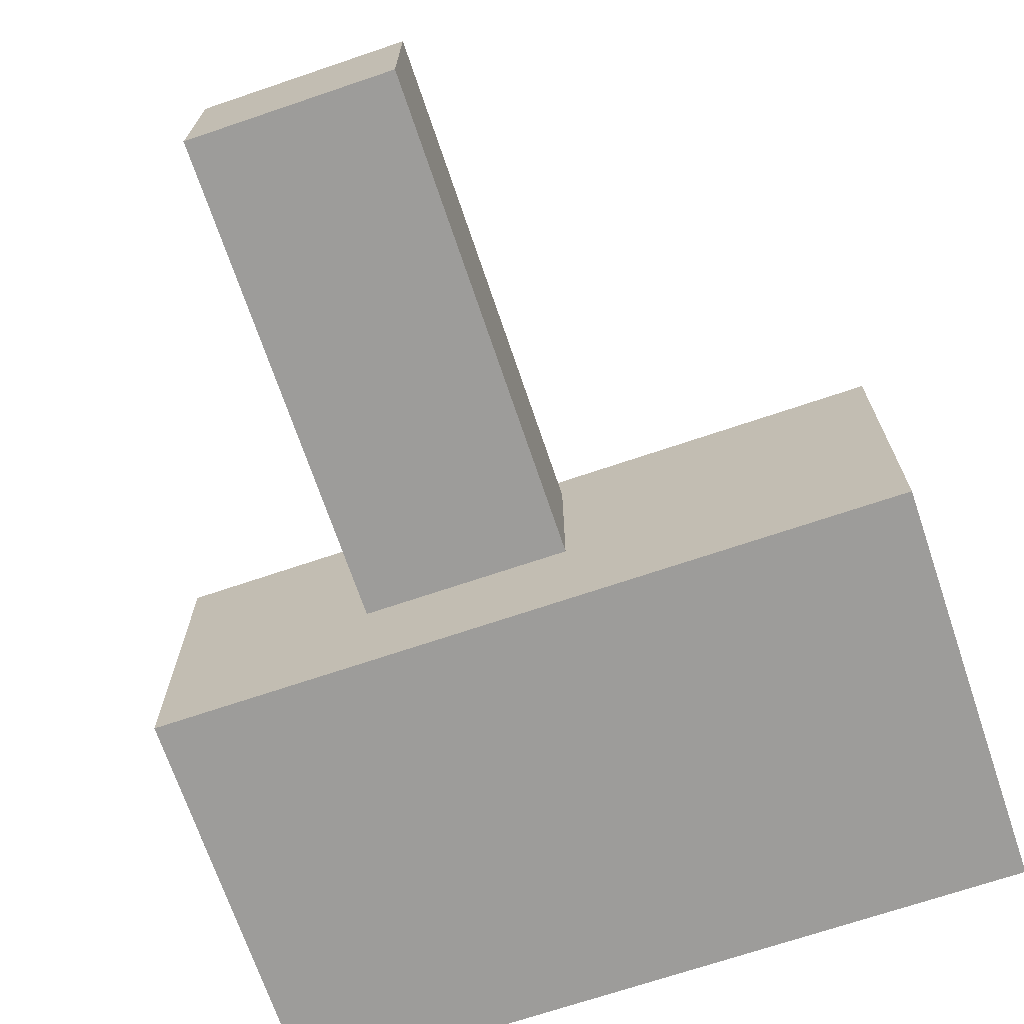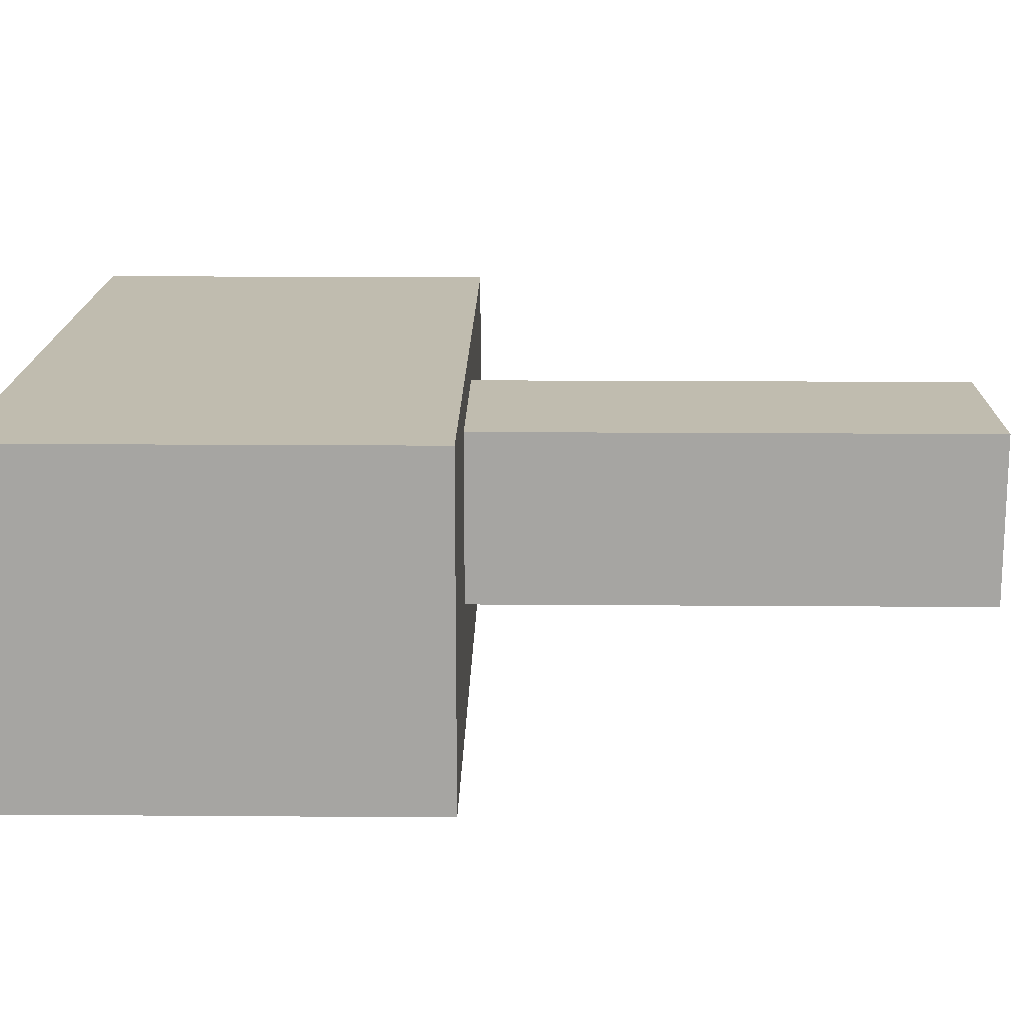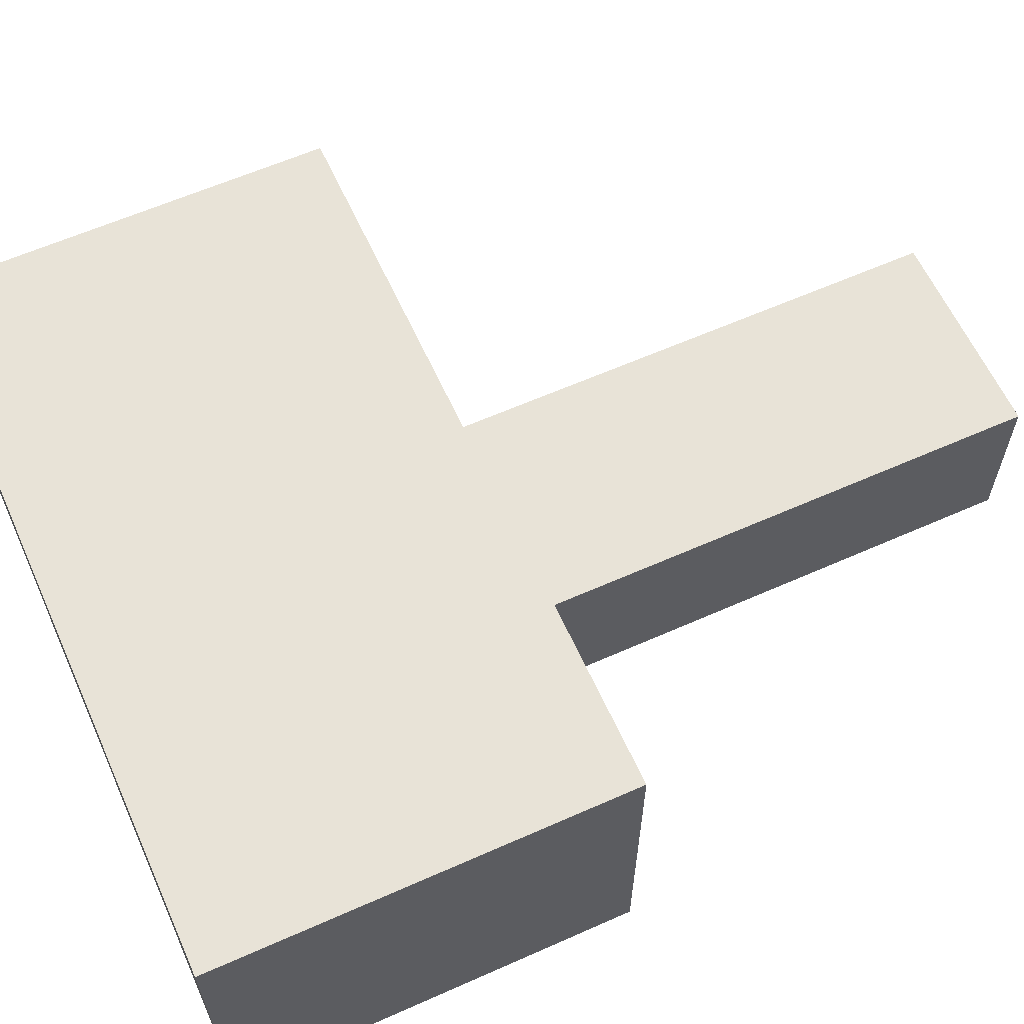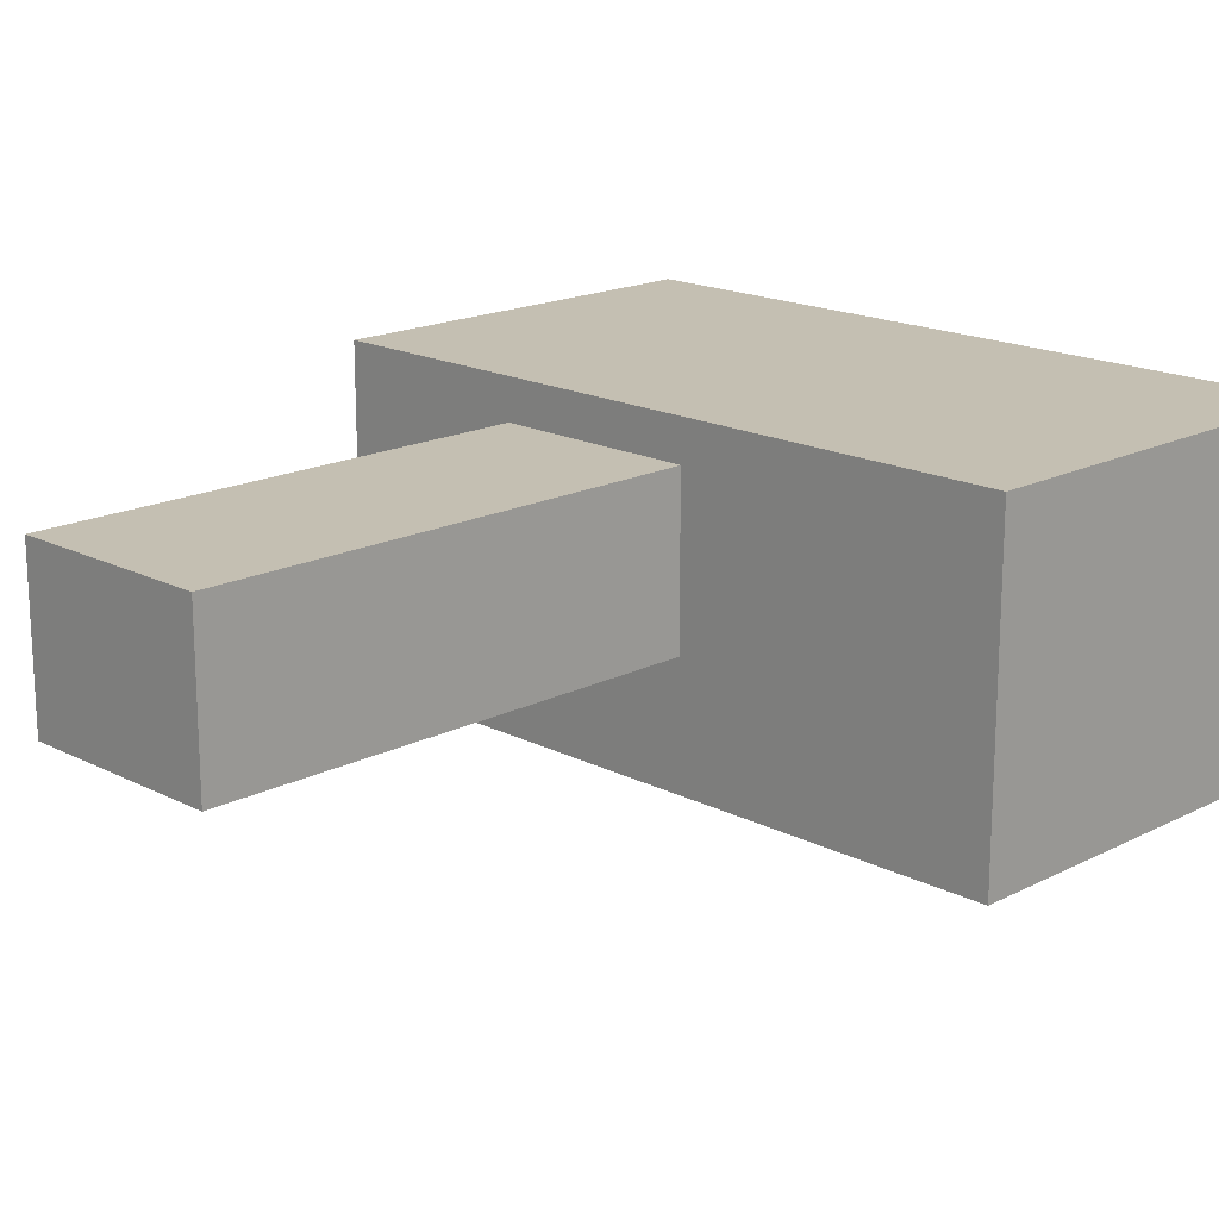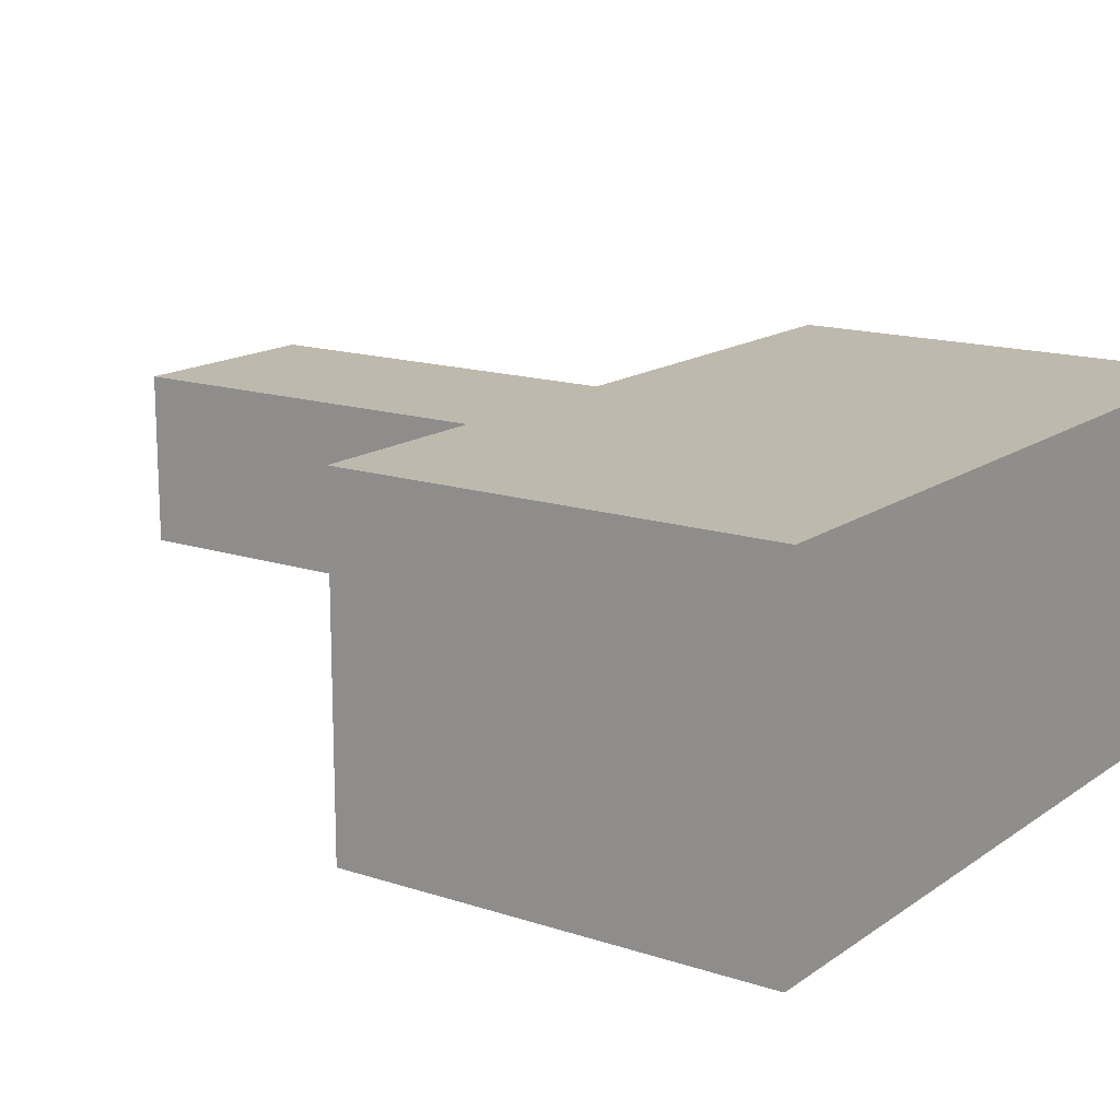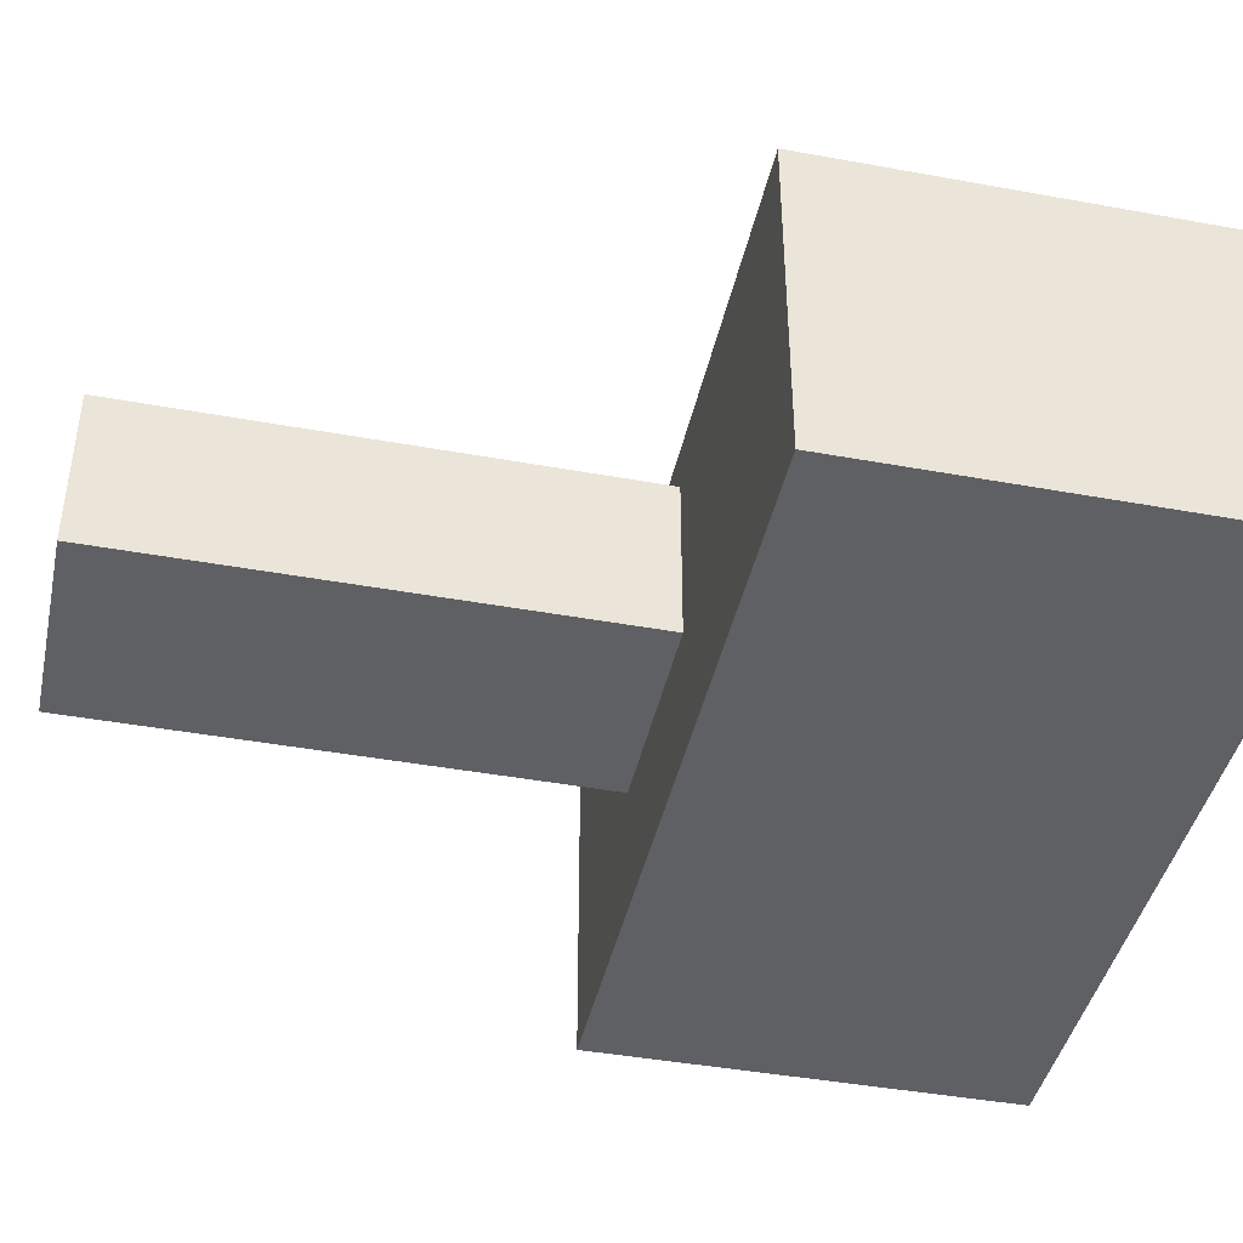
<metadata>
{"format":"obj","ext":"obj","renderer":"f3d","projection":"perspective","resolution":1024,"background":"white","views":[{"elev":-70.1,"azim":18.7,"up":"+Y"},{"elev":16.3,"azim":-89.1,"up":"+Y"},{"elev":61.5,"azim":-114.3,"up":"+Y"},{"elev":17.6,"azim":45.1,"up":"+Y"},{"elev":15.3,"azim":124.9,"up":"+Y"},{"elev":-42.6,"azim":77.7,"up":"+Y"}]}
</metadata>
<code>
v 10 1 0
v 10 5 0
v 10 5 5
v 10 1 5
v 1 1 0
v 10 1 0
v 10 1 5
v 1 1 5
v 10 5 0
v 1 5 0
v 1 5 5
v 10 5 5
v 1 5 0
v 1 1 0
v 1 1 5
v 1 5 5
v 10 1 0
v 1 1 0
v 1 5 0
v 10 5 0
v 3.5 2.5 5
v 3.5 4.5 5
v 6 4.5 5
v 6 2.5 5
v 1 1 5
v 10 1 5
v 10 5 5
v 1 5 5
v 6 2.5 5
v 6 4.5 5
v 6 4.5 11
v 6 2.5 11
v 3.5 4.5 5
v 3.5 2.5 5
v 3.5 2.5 11
v 3.5 4.5 11
v 6 4.5 5
v 3.5 4.5 5
v 3.5 4.5 11
v 6 4.5 11
v 3.5 2.5 11
v 6 2.5 11
v 6 4.5 11
v 3.5 4.5 11
v 3.5 2.5 5
v 6 2.5 5
v 6 2.5 11
v 3.5 2.5 11
f 1 2 4
f 4 2 3
f 5 6 8
f 8 6 7
f 9 10 12
f 12 10 11
f 13 14 16
f 16 14 15
f 17 18 20
f 20 18 19
f 22 28 21
f 21 28 25
f 21 25 24
f 24 25 26
f 24 26 27
f 22 23 28
f 28 23 27
f 27 23 24
f 29 30 32
f 32 30 31
f 33 34 36
f 36 34 35
f 37 38 40
f 40 38 39
f 41 42 44
f 44 42 43
f 45 46 48
f 48 46 47

</code>
